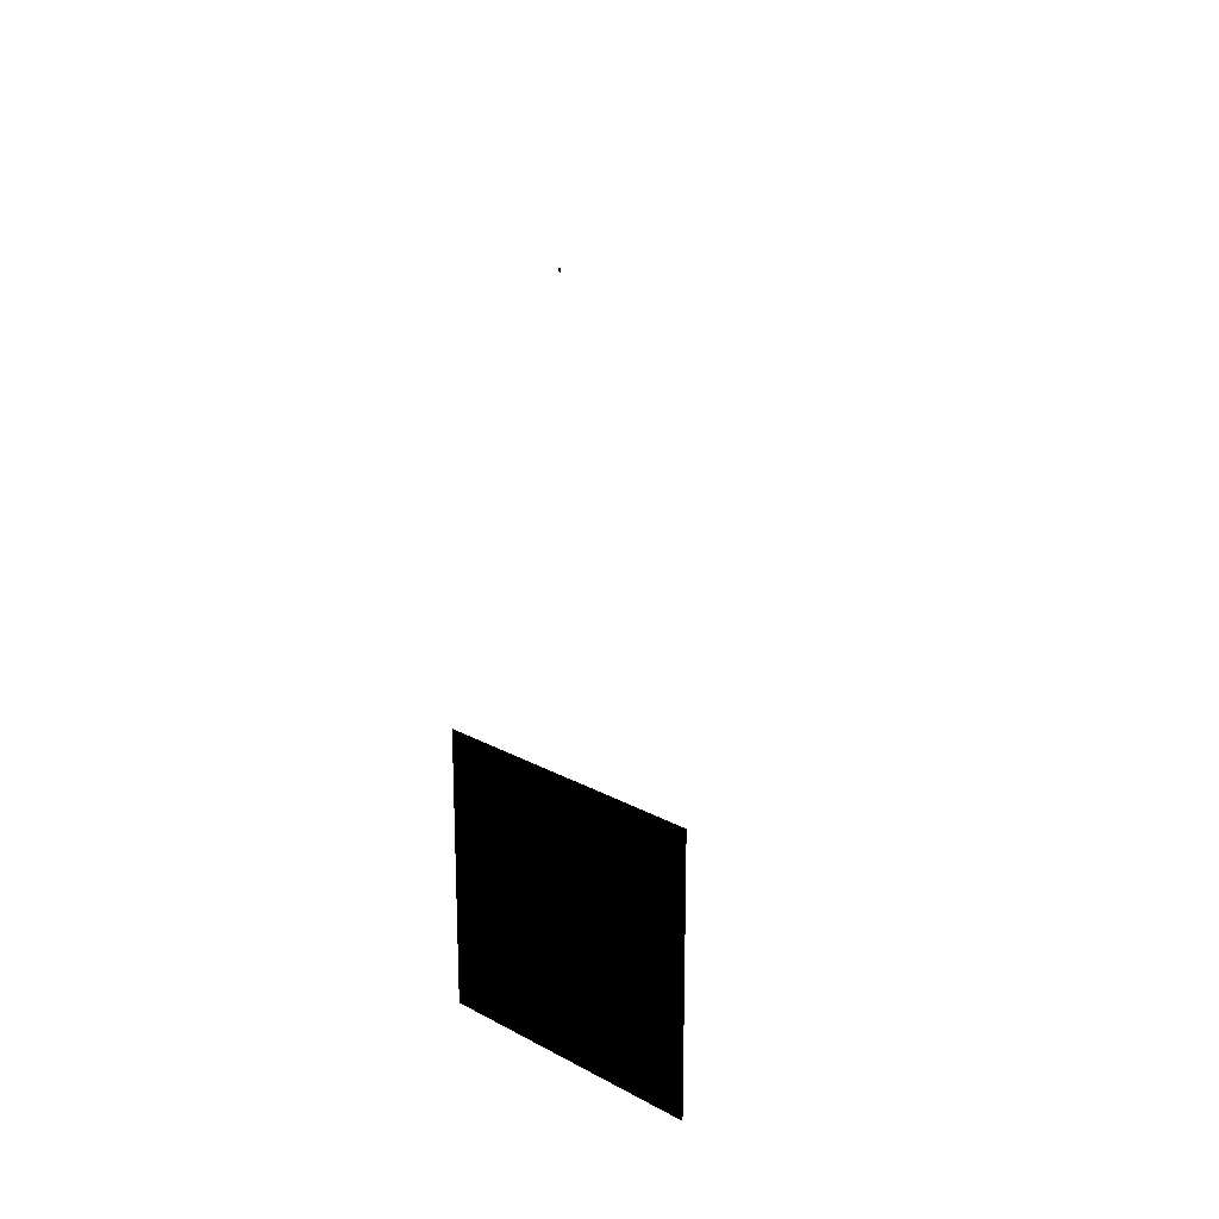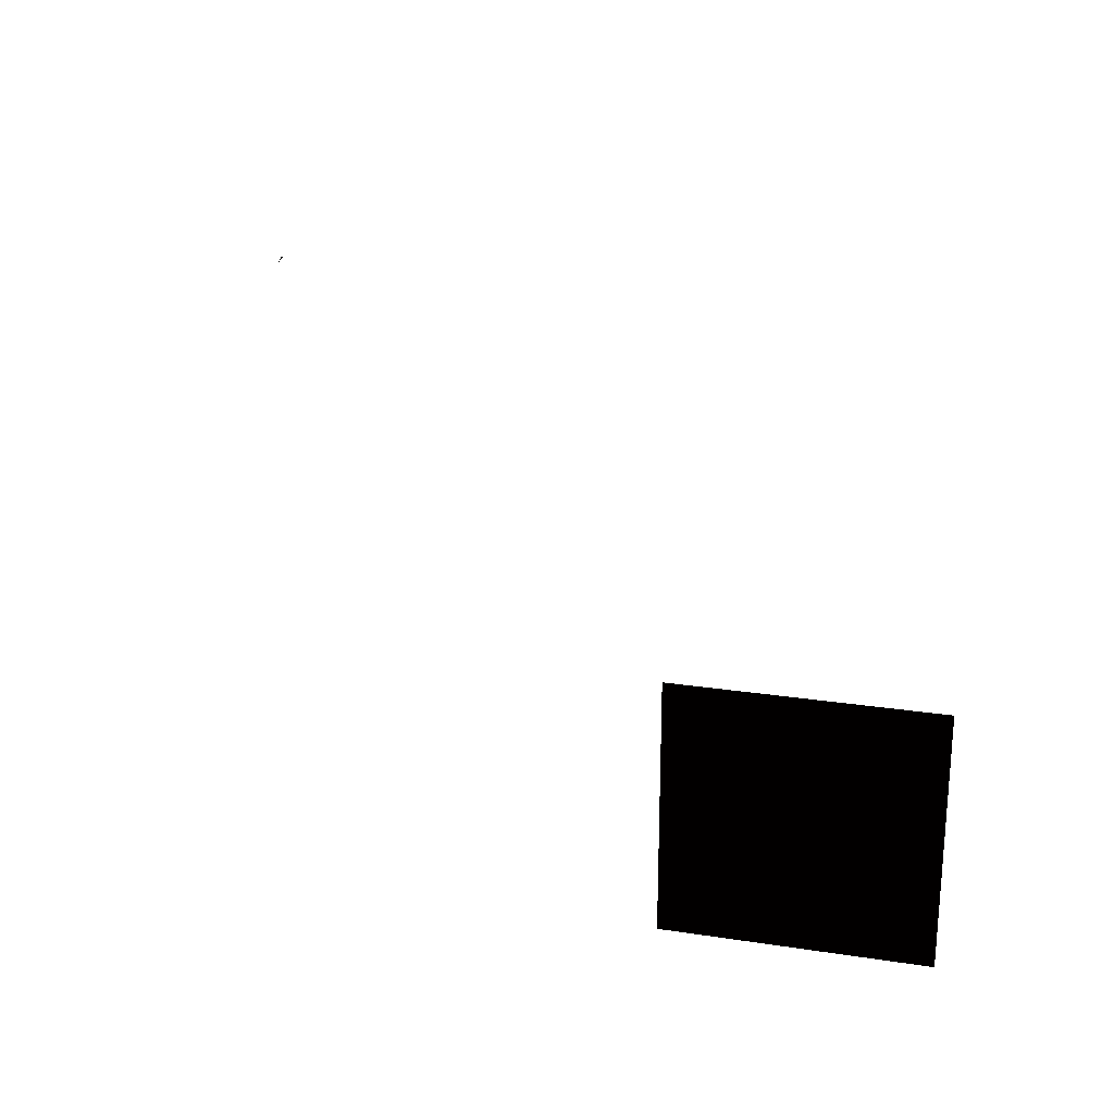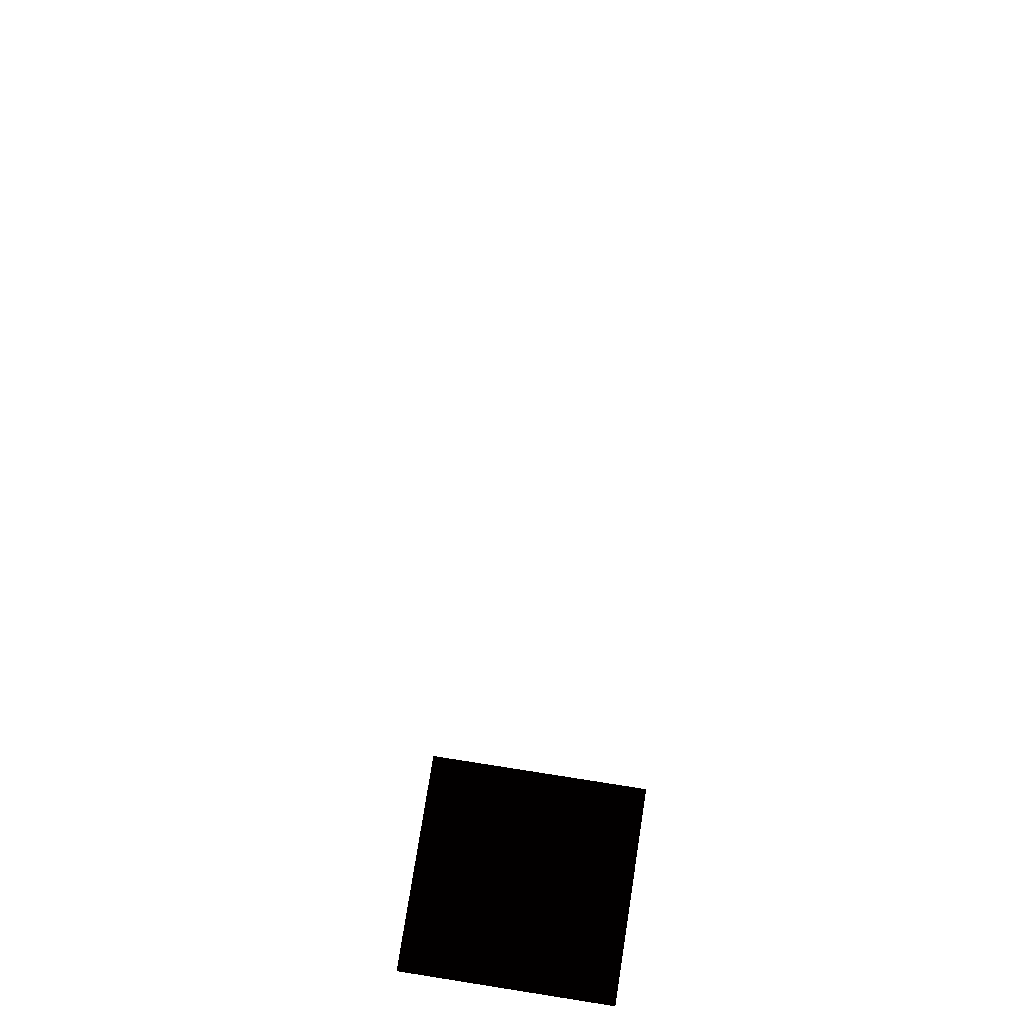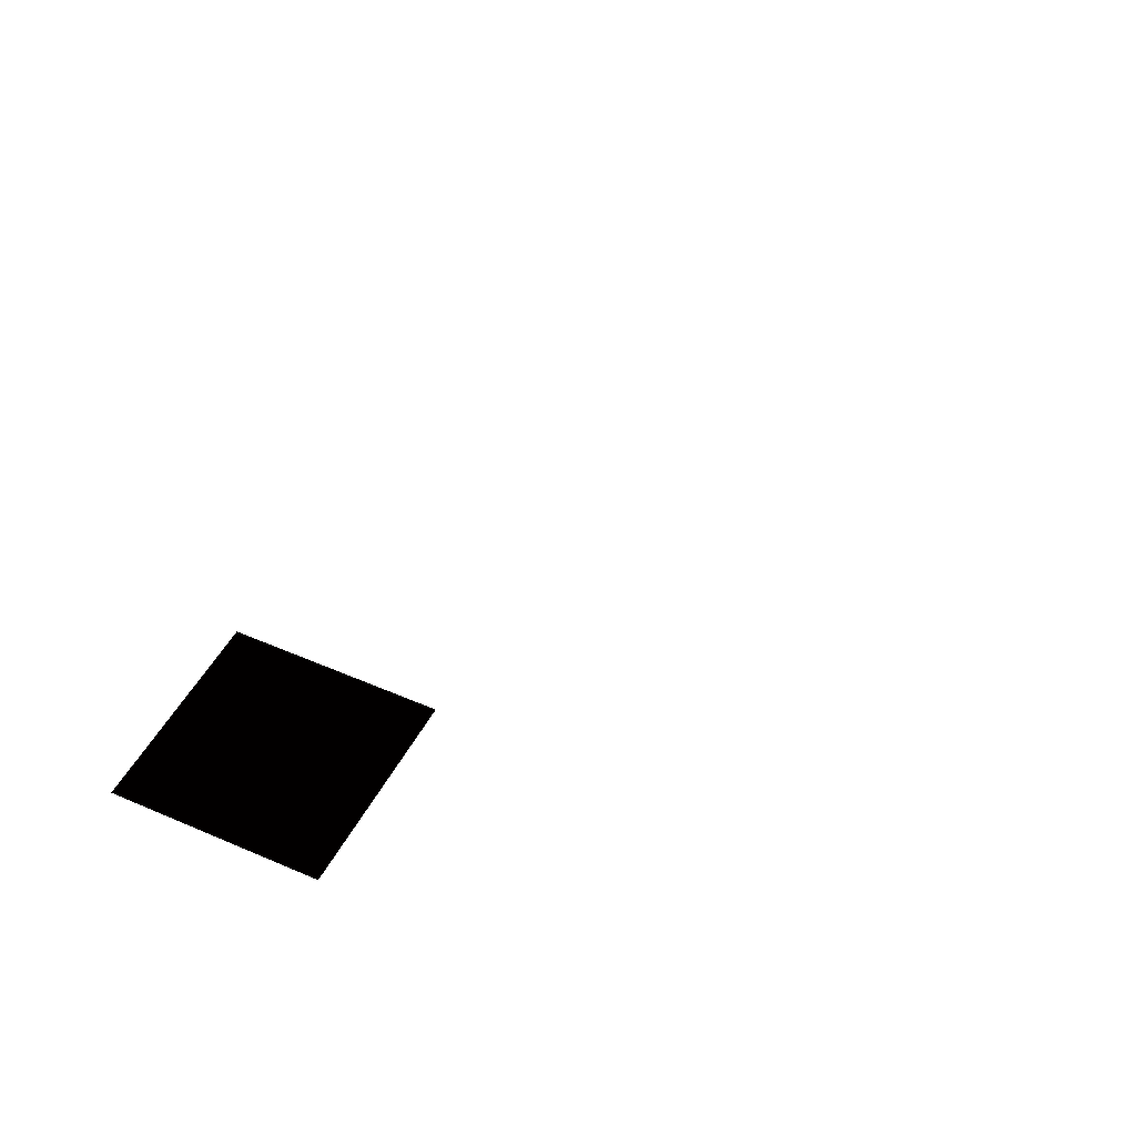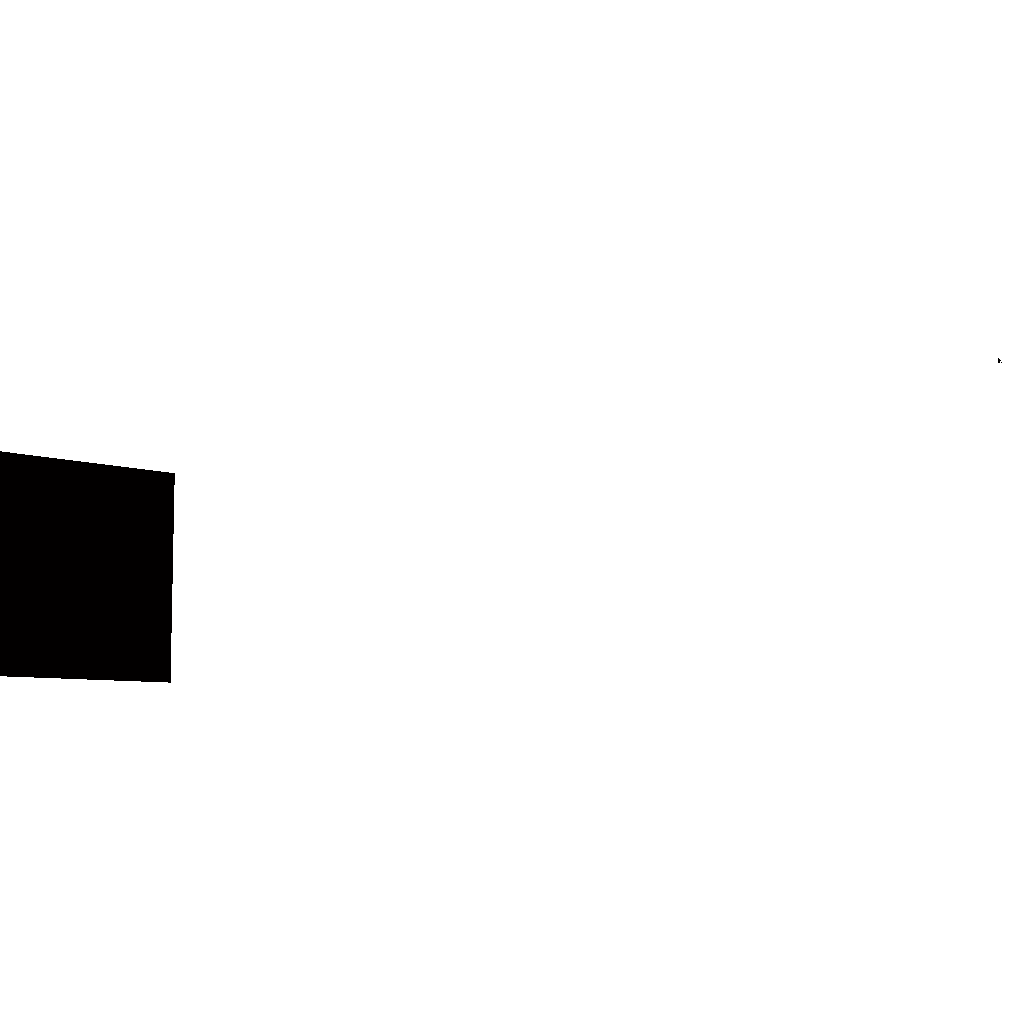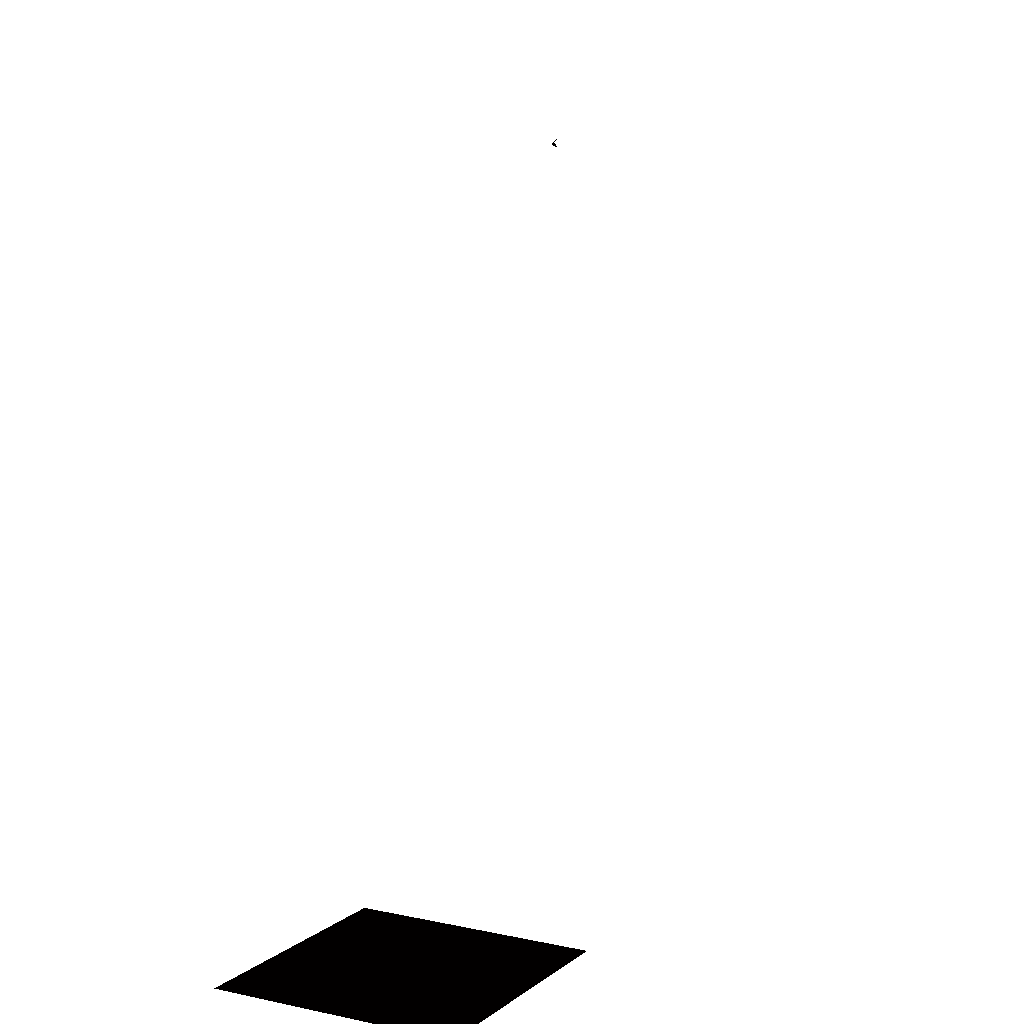
<metadata>
{"format":"obj","ext":"obj","renderer":"f3d","projection":"perspective","resolution":1024,"background":"white","views":[{"elev":22.1,"azim":-136.2,"up":"+Y"},{"elev":23.6,"azim":-165.7,"up":"+Y"},{"elev":72.4,"azim":-81.0,"up":"+Z"},{"elev":47.4,"azim":26.5,"up":"+Z"},{"elev":-7.1,"azim":-45.9,"up":"+Y"},{"elev":9.4,"azim":-60.8,"up":"+Z"}]}
</metadata>
<code>
v 6 2 6.01 255 0 0
v 6 1.929 6 255 0 0
v 6 2 5.99 255 0 0
v 6.035 1.95 5.965 255 0 0
v 6.01 2 6 255 0 0
v 6.035 1.965 6.05 255 0 0
v 5.99 2 6 255 0 0
v 6.041 1.944 6.015 255 0 0
f 1 2 3 4
f 5 6 7 8
v -1 1 0 255 0 0
v 1 1 0 255 0 0
v 1 -1 0 255 0 0
v -1 -1 0 255 0 0
f 9 10 11 12

</code>
